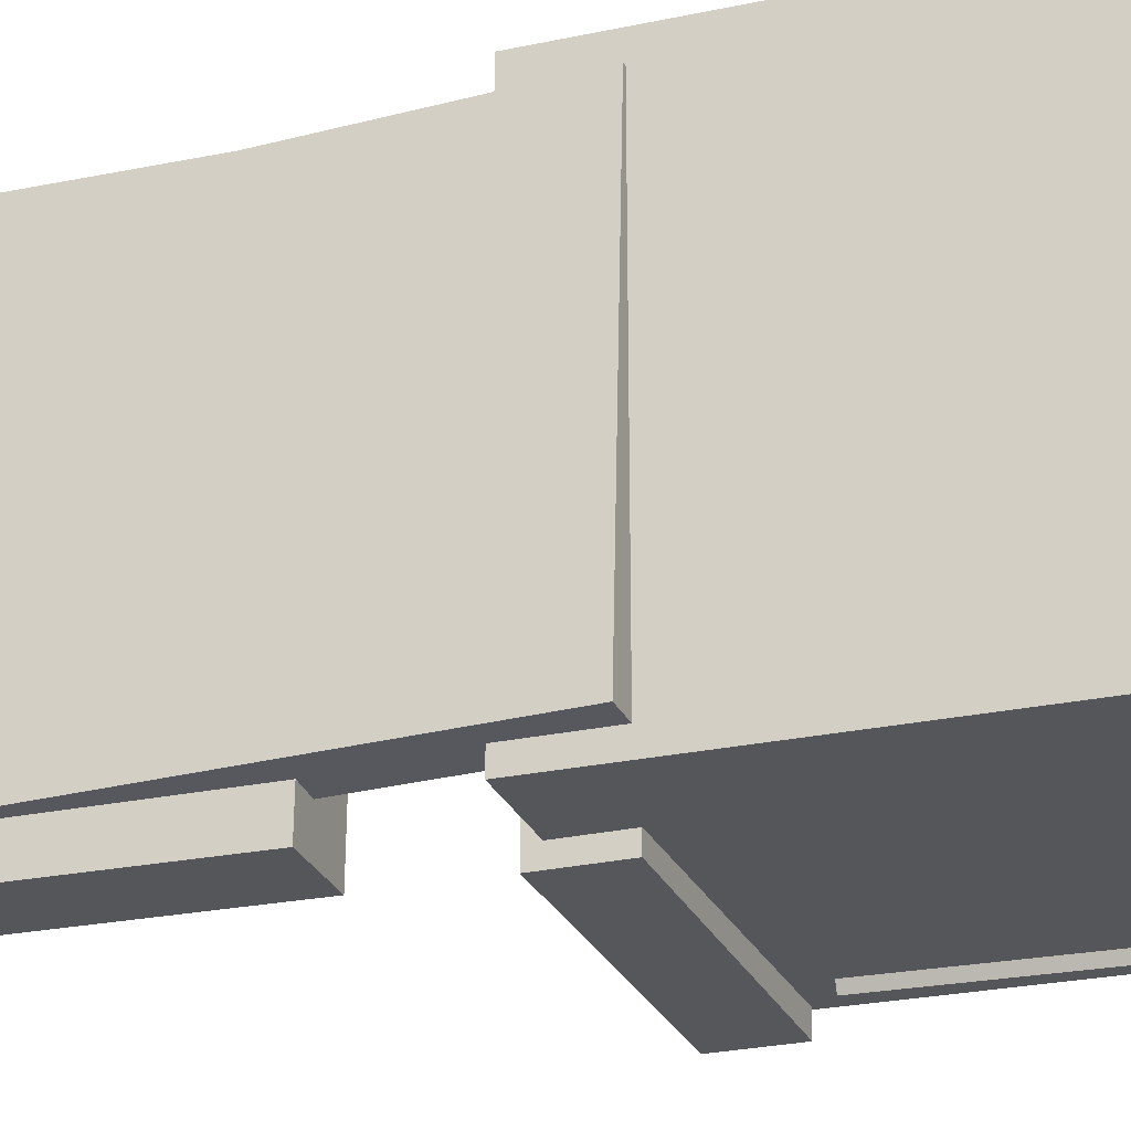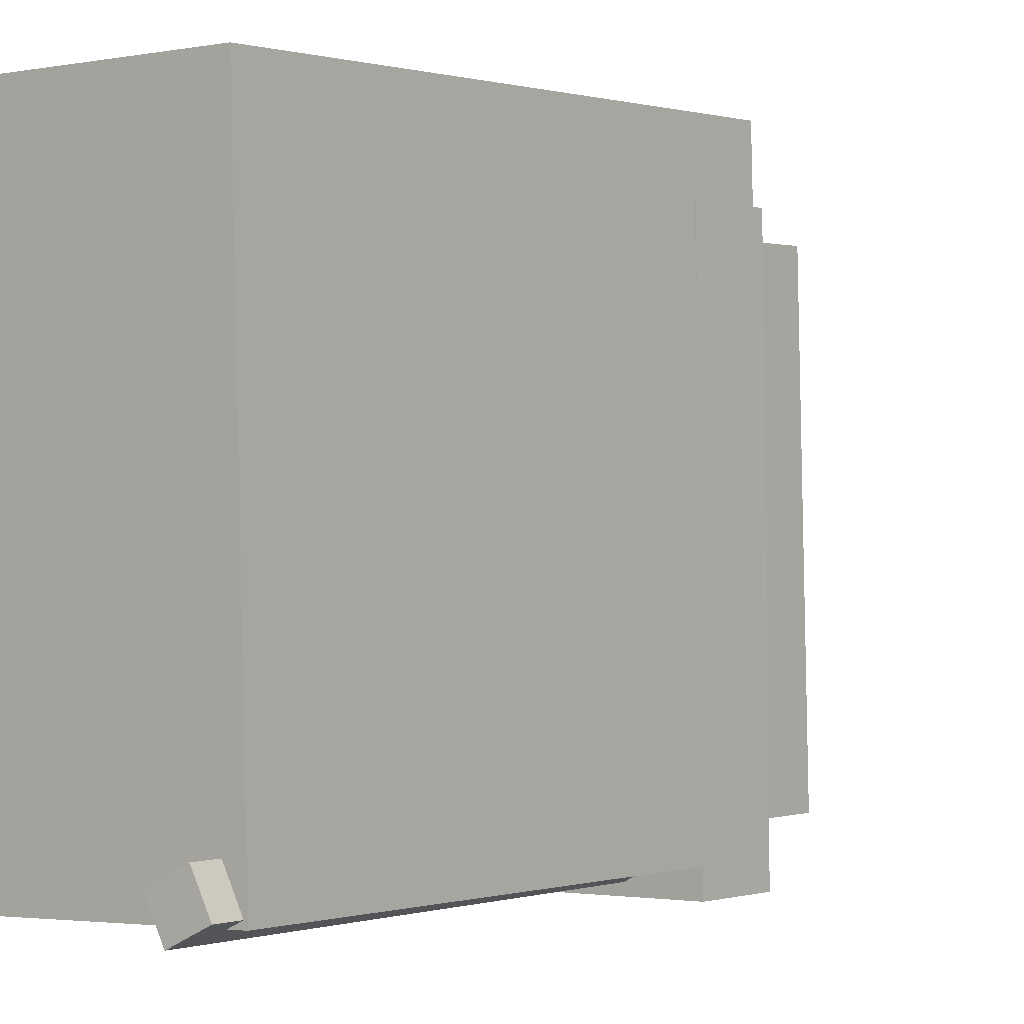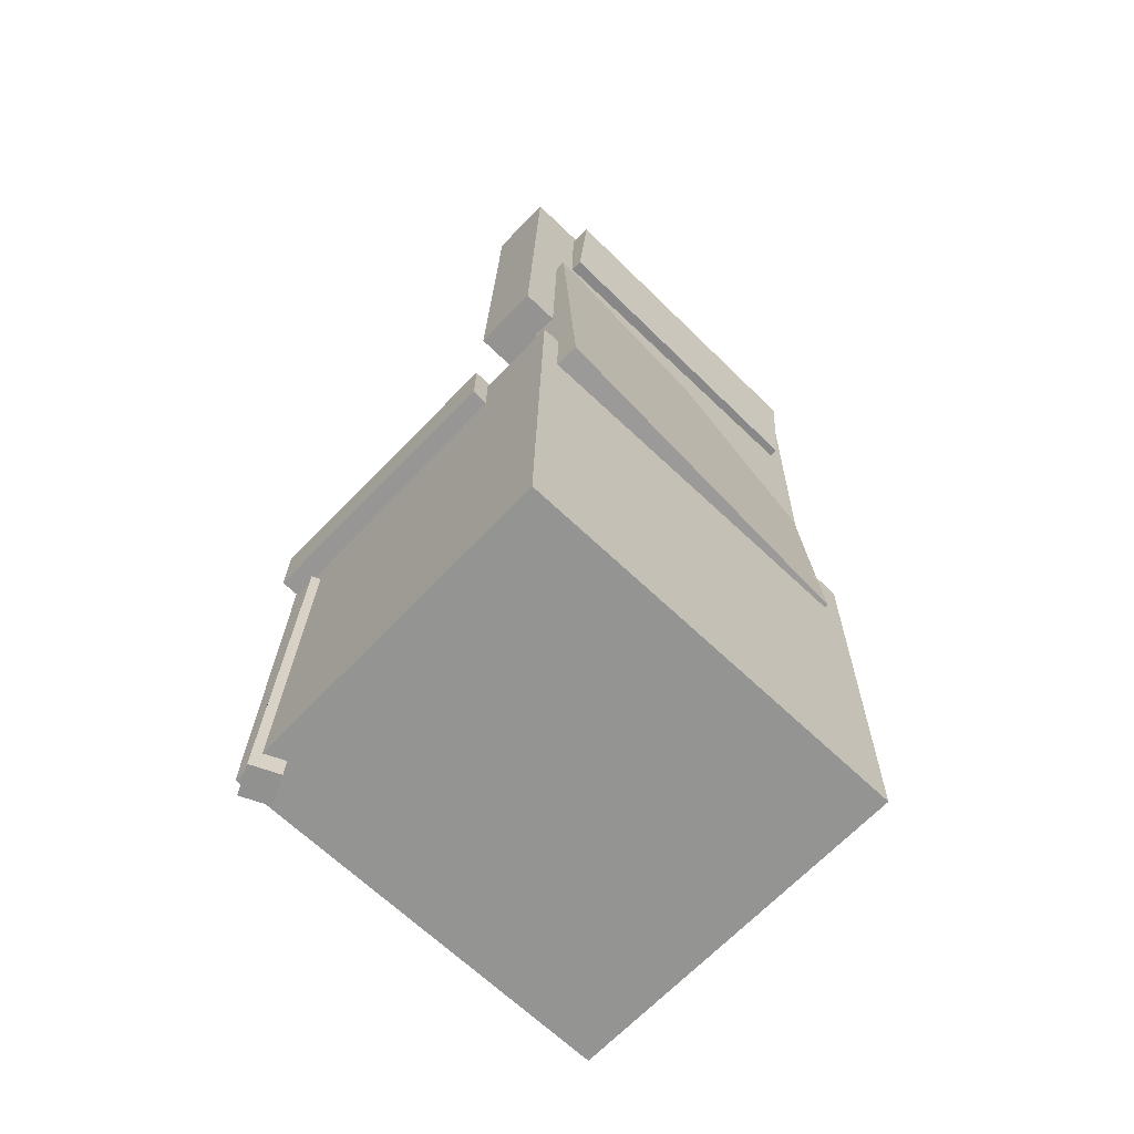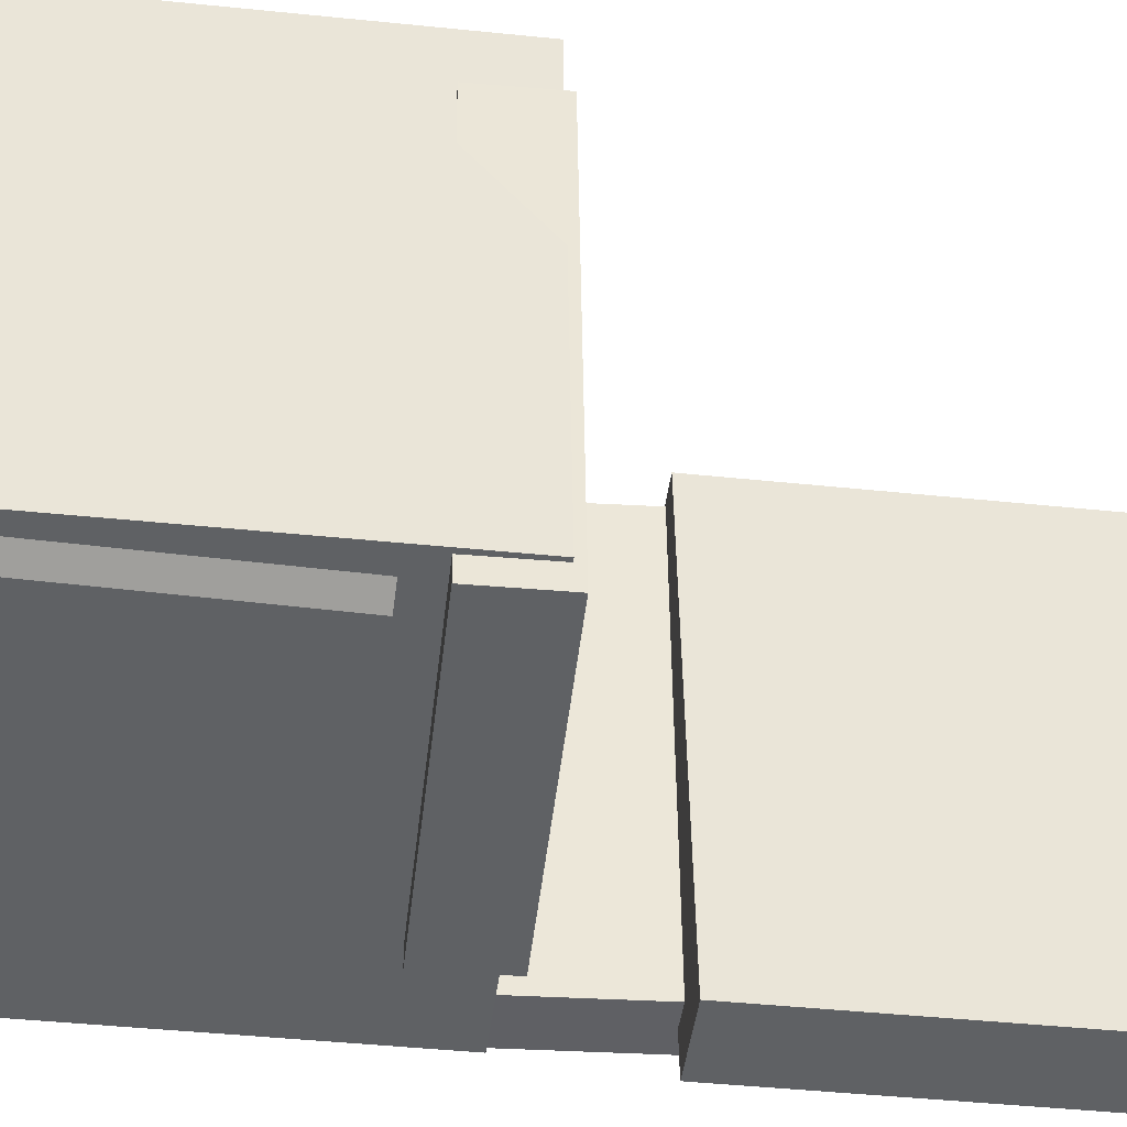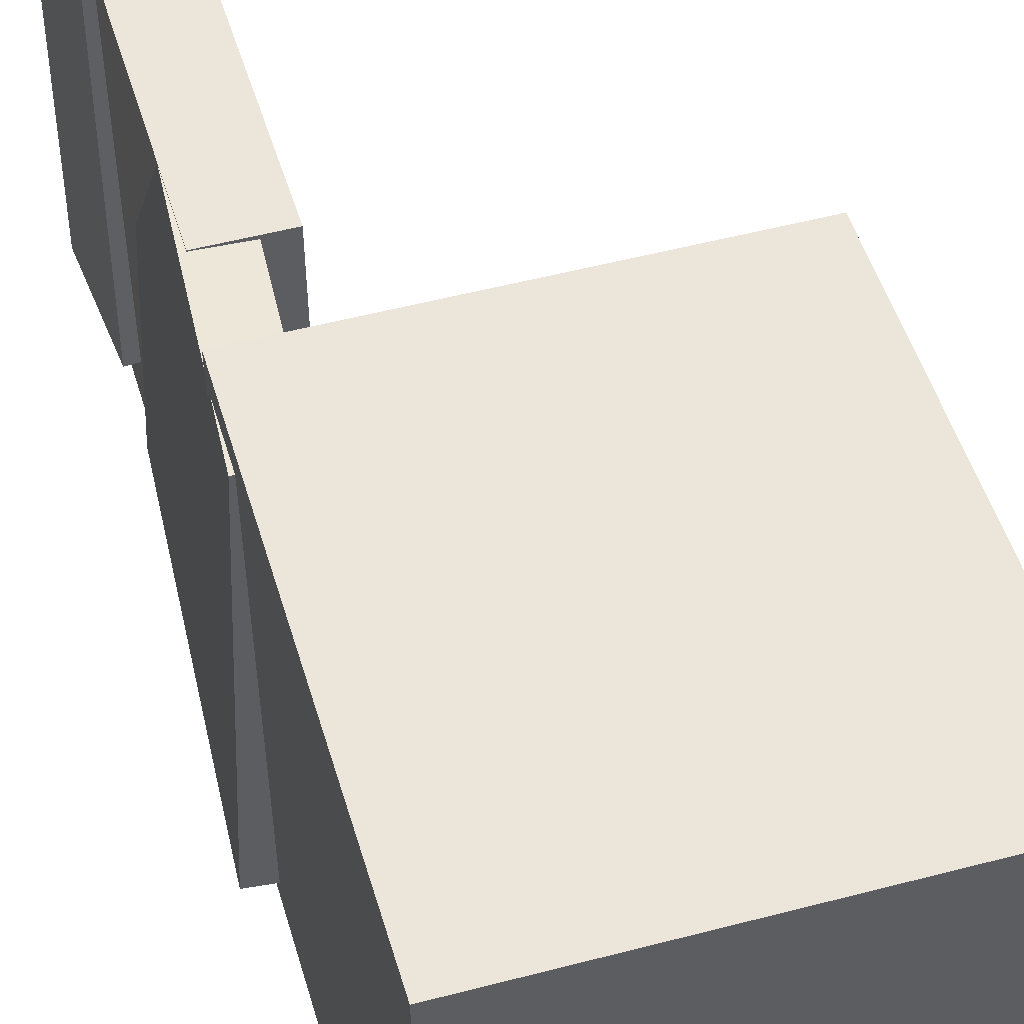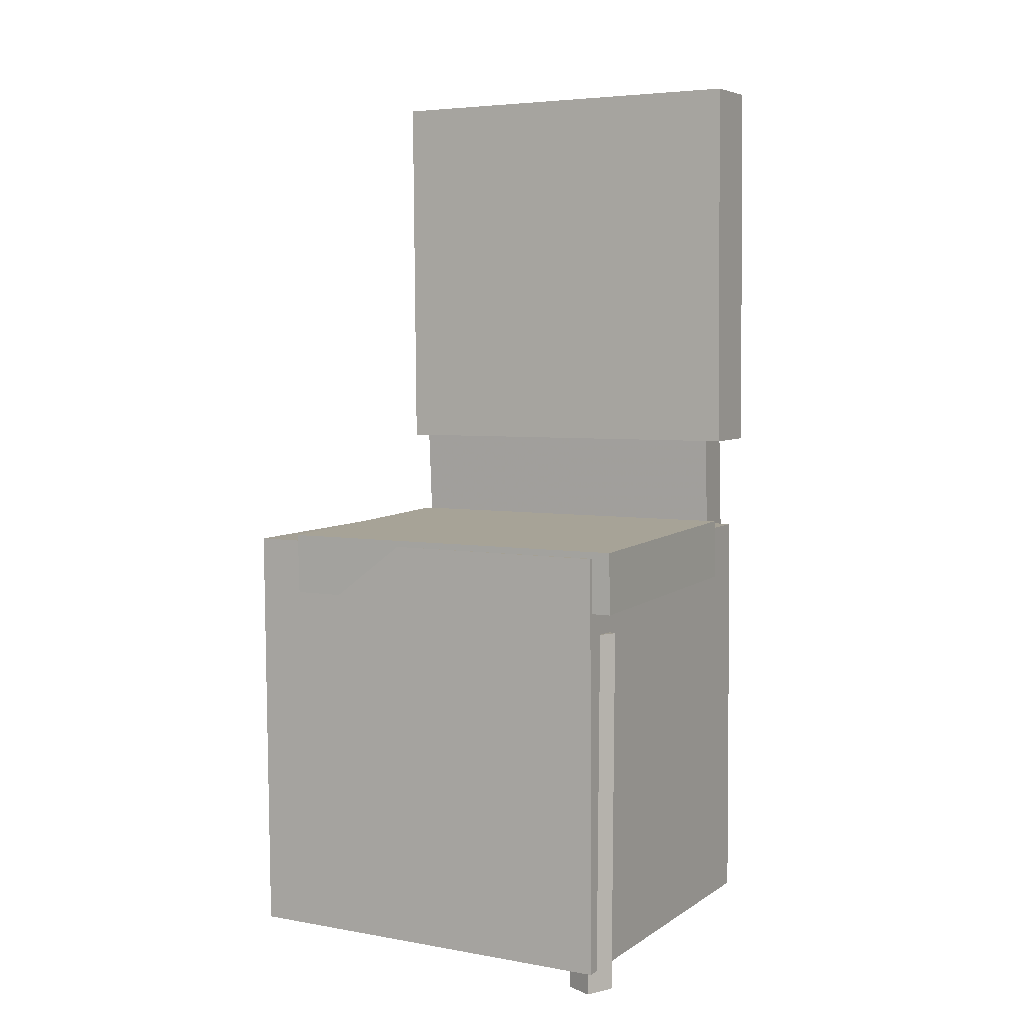
<metadata>
{"format":"obj","ext":"obj","renderer":"f3d","projection":"perspective","resolution":1024,"background":"white","views":[{"elev":-26.9,"azim":-70.3,"up":"+Z"},{"elev":-0.6,"azim":37.6,"up":"+Z"},{"elev":-66.9,"azim":-134.5,"up":"+Y"},{"elev":-45.5,"azim":83.1,"up":"+Z"},{"elev":47.9,"azim":-15.5,"up":"+Z"},{"elev":6.5,"azim":118.1,"up":"+Y"}]}
</metadata>
<code>
v -0.1539 0.3961 -0.1268
v -0.1541 0.3946 0.1457
v -0.1344 0.3979 -0.1268
v -0.1347 0.3964 0.1457
v -0.1442 0.2942 -0.1274
v -0.1445 0.2927 0.1452
v -0.1248 0.296 -0.1274
v -0.1251 0.2945 0.1452
f 1.0 7.0 5.0
f 1.0 3.0 7.0
f 1.0 4.0 3.0
f 1.0 2.0 4.0
f 3.0 8.0 7.0
f 3.0 4.0 8.0
f 5.0 7.0 8.0
f 5.0 8.0 6.0
f 1.0 5.0 6.0
f 1.0 6.0 2.0
f 2.0 6.0 8.0
f 2.0 8.0 4.0
v -0.06959 -0.04394 -0.177
v -0.0711 -0.04759 0.1416
v -0.06897 0.009476 -0.1764
v -0.07048 0.005829 0.1422
v 0.164 -0.04666 -0.1759
v 0.1625 -0.05031 0.1427
v 0.1646 0.006755 -0.1753
v 0.1631 0.003108 0.1433
f 9.0 15.0 13.0
f 9.0 11.0 15.0
f 9.0 12.0 11.0
f 9.0 10.0 12.0
f 11.0 16.0 15.0
f 11.0 12.0 16.0
f 13.0 15.0 16.0
f 13.0 16.0 14.0
f 9.0 13.0 14.0
f 9.0 14.0 10.0
f 10.0 14.0 16.0
f 10.0 16.0 12.0
v -0.07875 0.4155 -0.1724
v -0.08314 0.4103 0.1649
v -0.07419 0.08557 -0.1775
v -0.07858 0.08029 0.1598
v -0.1348 0.4148 -0.1732
v -0.1392 0.4095 0.1642
v -0.1303 0.08481 -0.1783
v -0.1346 0.07953 0.1591
f 17.0 23.0 21.0
f 17.0 19.0 23.0
f 17.0 20.0 19.0
f 17.0 18.0 20.0
f 19.0 24.0 23.0
f 19.0 20.0 24.0
f 21.0 23.0 24.0
f 21.0 24.0 22.0
f 17.0 21.0 22.0
f 17.0 22.0 18.0
f 18.0 22.0 24.0
f 18.0 24.0 20.0
v 0.1441 -0.3824 -0.1703
v 0.1343 -0.0674 -0.1671
v 0.1681 -0.3818 -0.1589
v 0.1582 -0.06677 -0.1556
v 0.133 -0.383 -0.1472
v 0.1232 -0.06799 -0.1439
v 0.157 -0.3824 -0.1357
v 0.1471 -0.06736 -0.1325
f 25.0 31.0 29.0
f 25.0 27.0 31.0
f 25.0 28.0 27.0
f 25.0 26.0 28.0
f 27.0 32.0 31.0
f 27.0 28.0 32.0
f 29.0 31.0 32.0
f 29.0 32.0 30.0
f 25.0 29.0 30.0
f 25.0 30.0 26.0
f 26.0 30.0 32.0
f 26.0 32.0 28.0
v -0.1416 0.248 -0.1467
v -0.13 0.2455 0.1594
v -0.1021 0.2459 -0.1482
v -0.09051 0.2434 0.1579
v -0.1581 -0.06193 -0.1486
v -0.1465 -0.06441 0.1575
v -0.1187 -0.06403 -0.1501
v -0.1071 -0.06651 0.156
f 33.0 39.0 37.0
f 33.0 35.0 39.0
f 33.0 36.0 35.0
f 33.0 34.0 36.0
f 35.0 40.0 39.0
f 35.0 36.0 40.0
f 37.0 39.0 40.0
f 37.0 40.0 38.0
f 33.0 37.0 38.0
f 33.0 38.0 34.0
f 34.0 38.0 40.0
f 34.0 40.0 36.0
v -0.1443 -0.004808 0.1779
v -0.1418 -0.3687 0.1741
v 0.1608 -0.00274 0.1836
v 0.1633 -0.3666 0.1798
v -0.1379 -0.001172 -0.1645
v -0.1354 -0.3651 -0.1683
v 0.1672 0.000896 -0.1588
v 0.1697 -0.363 -0.1626
f 41.0 47.0 45.0
f 41.0 43.0 47.0
f 41.0 44.0 43.0
f 41.0 42.0 44.0
f 43.0 48.0 47.0
f 43.0 44.0 48.0
f 45.0 47.0 48.0
f 45.0 48.0 46.0
f 41.0 45.0 46.0
f 41.0 46.0 42.0
f 42.0 46.0 48.0
f 42.0 48.0 44.0

</code>
